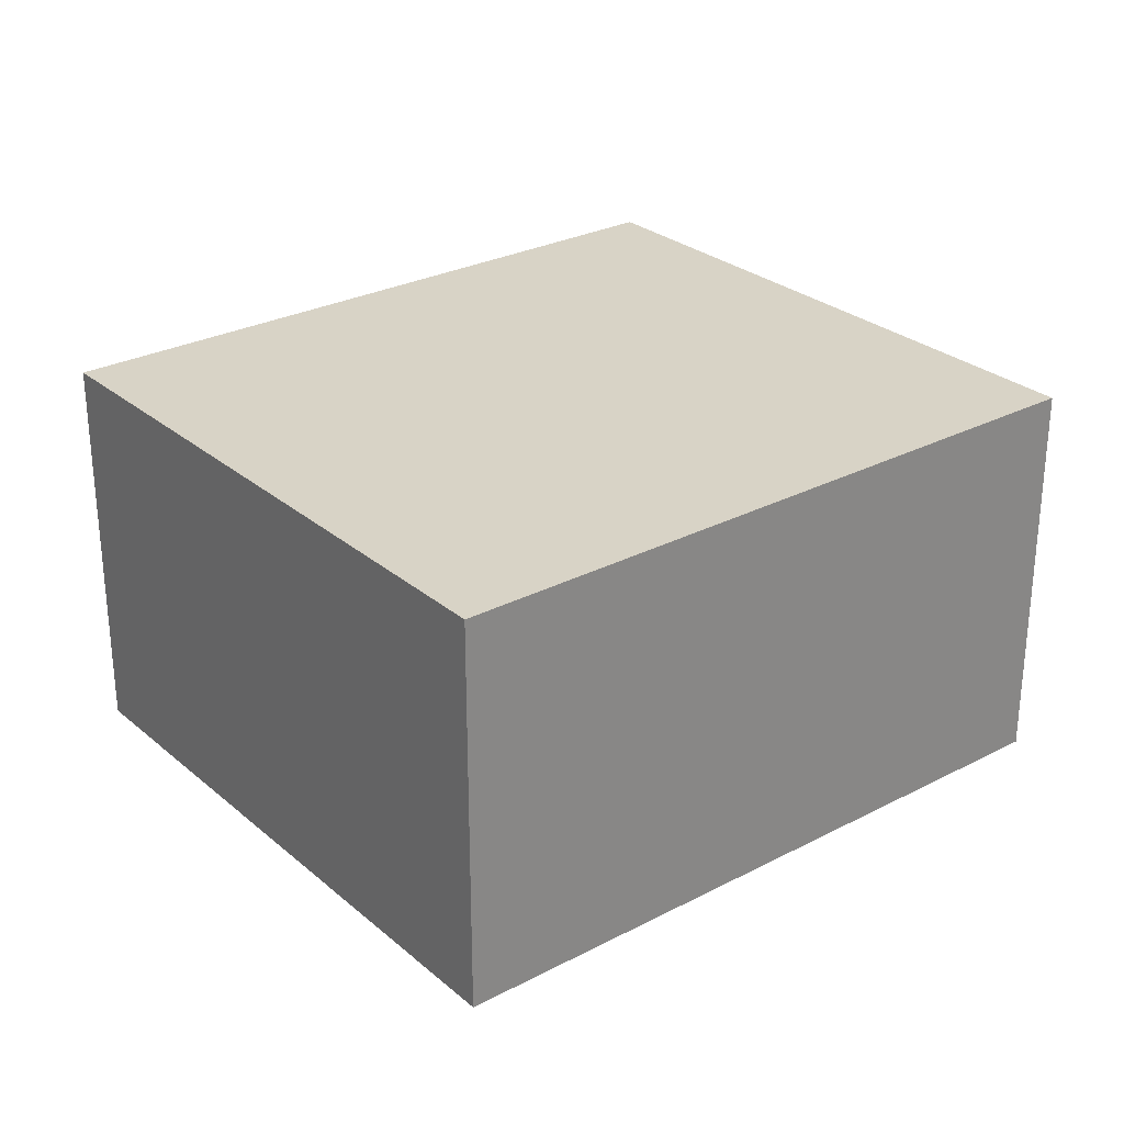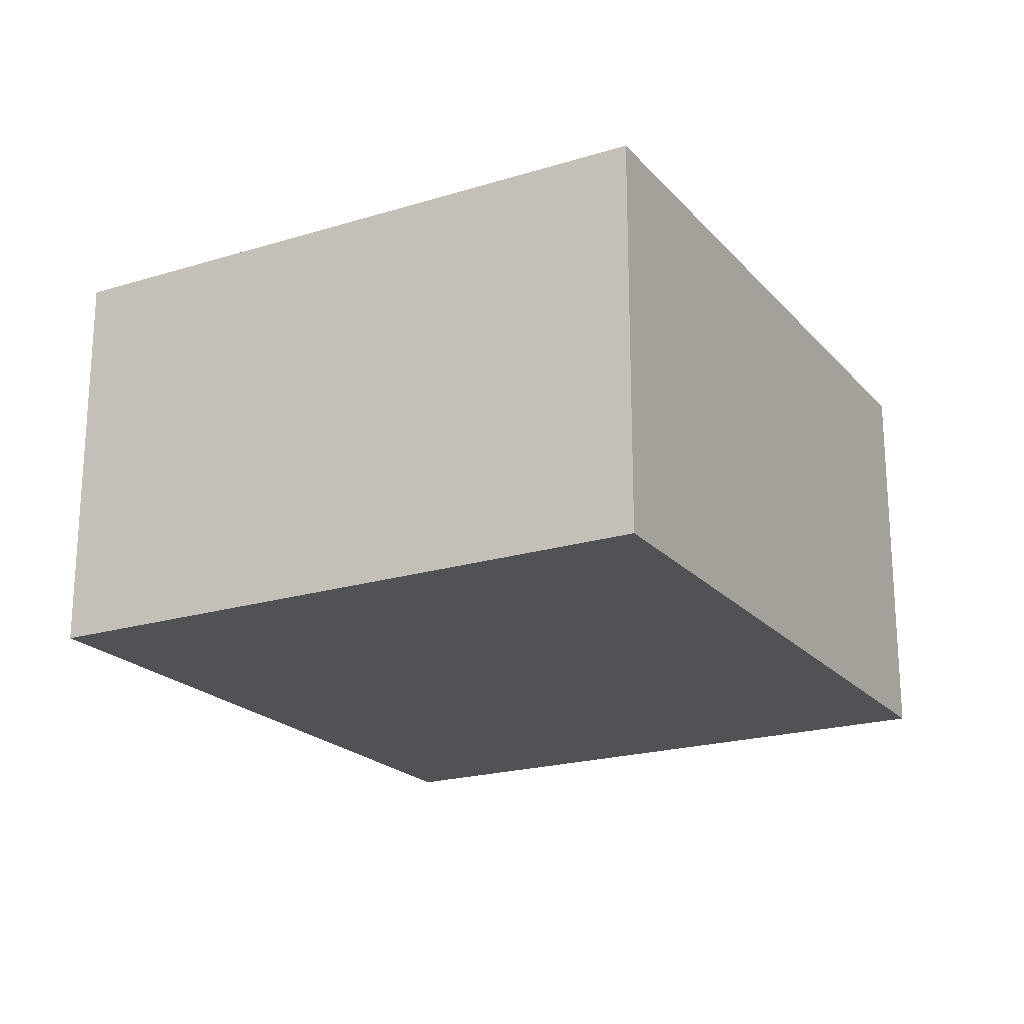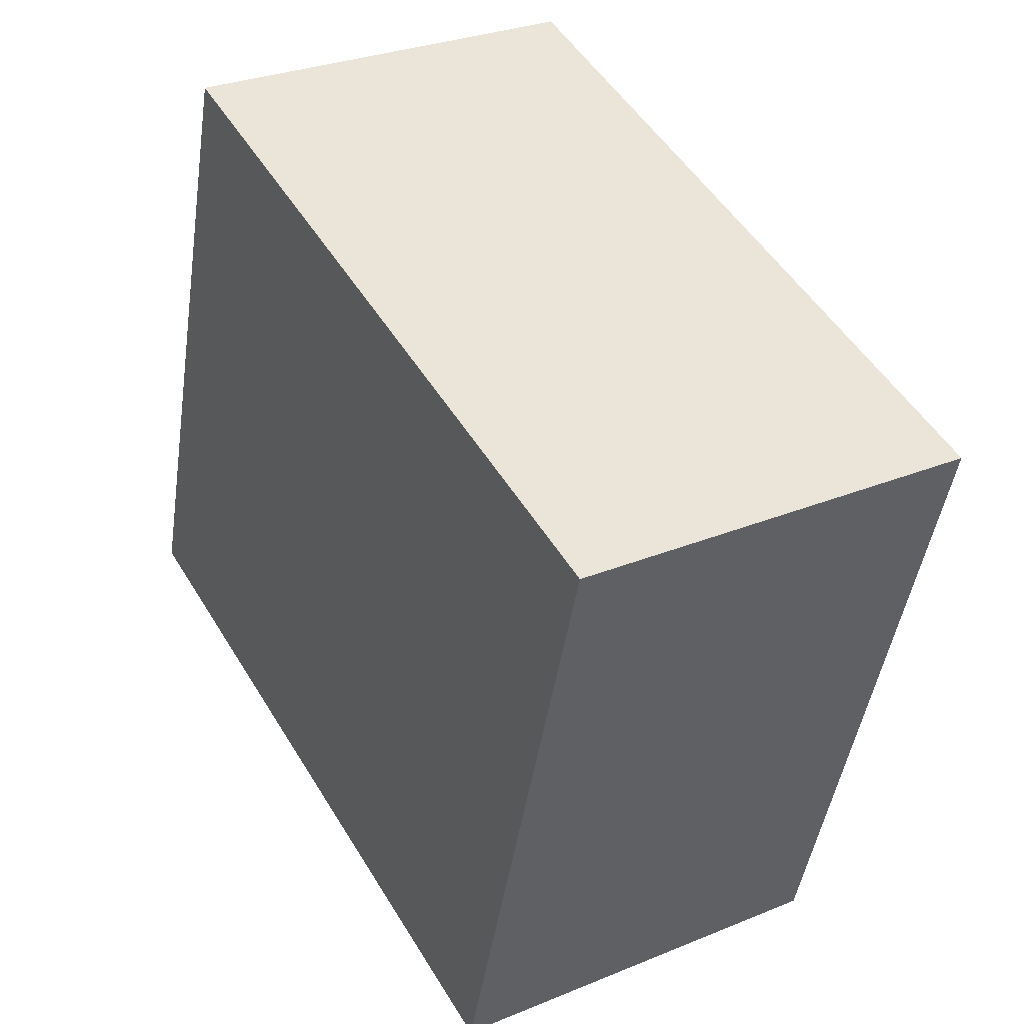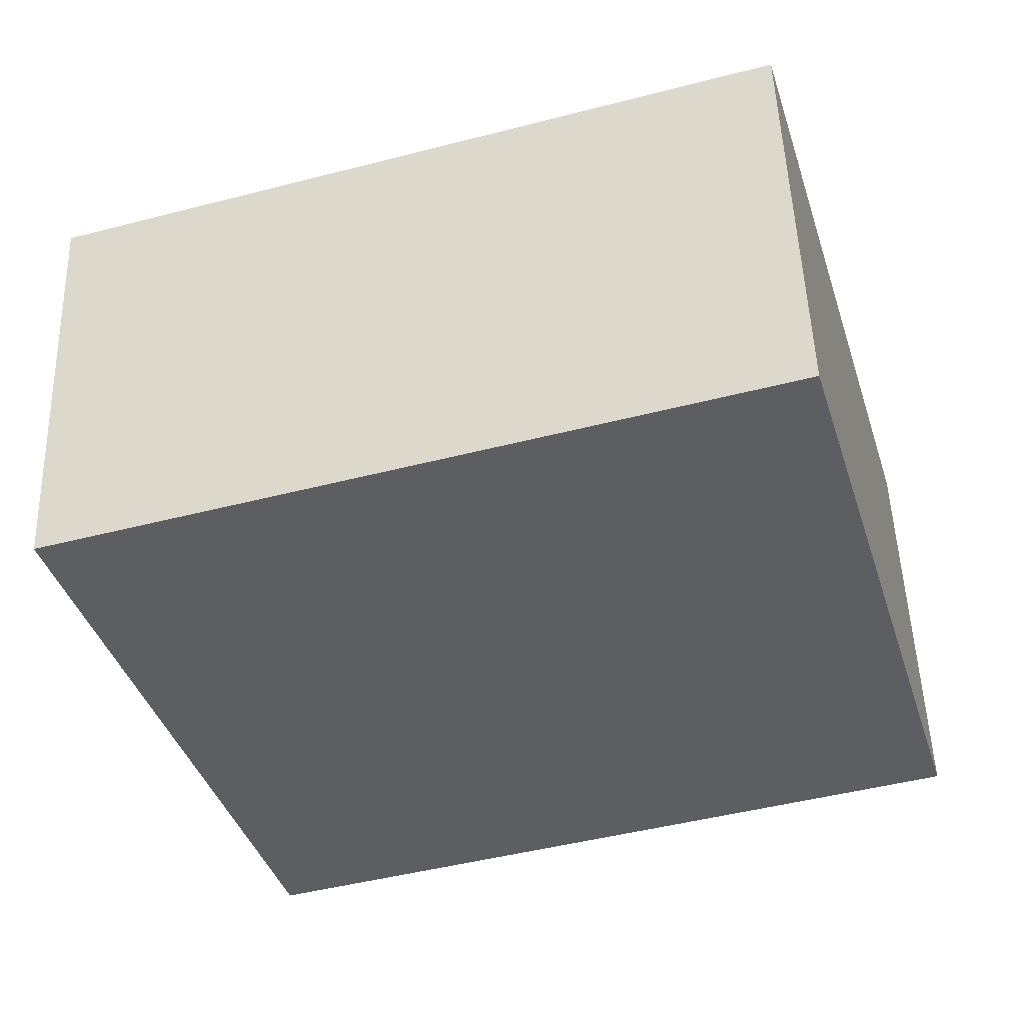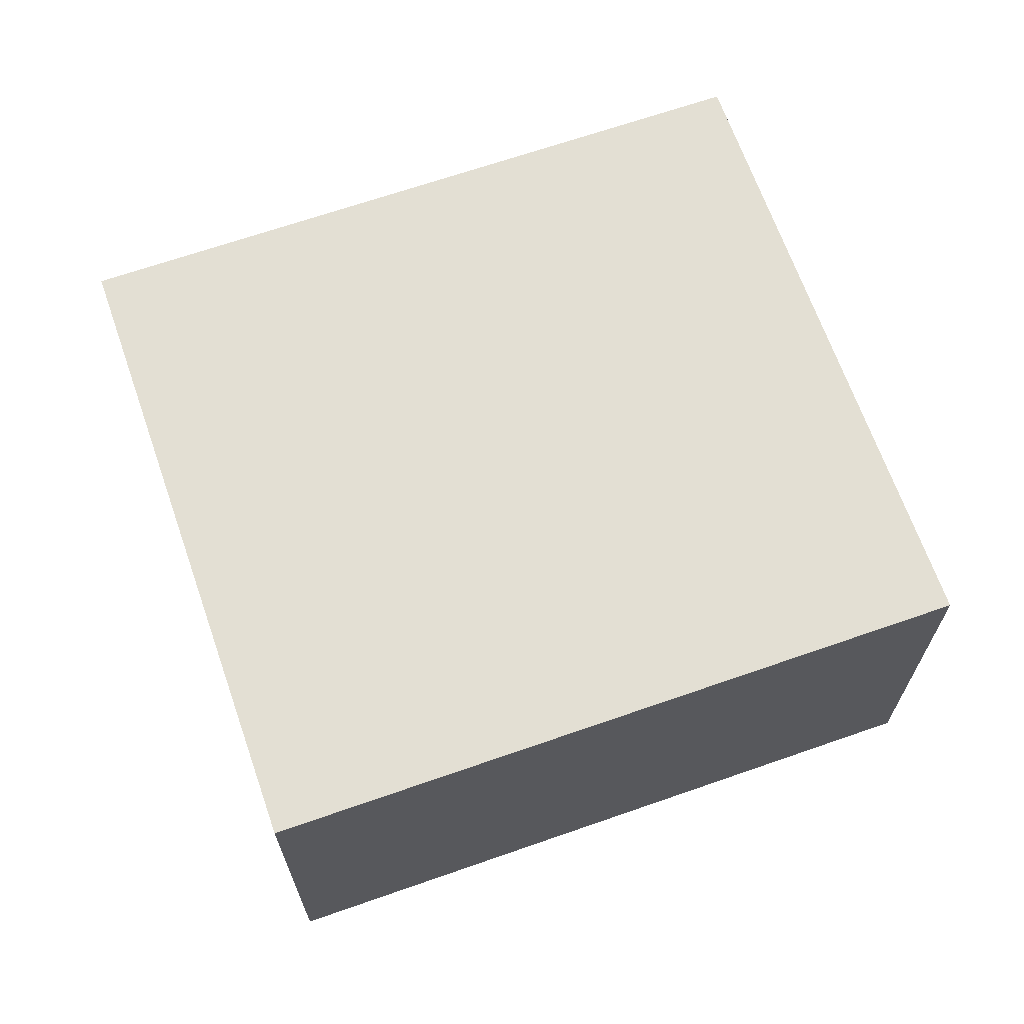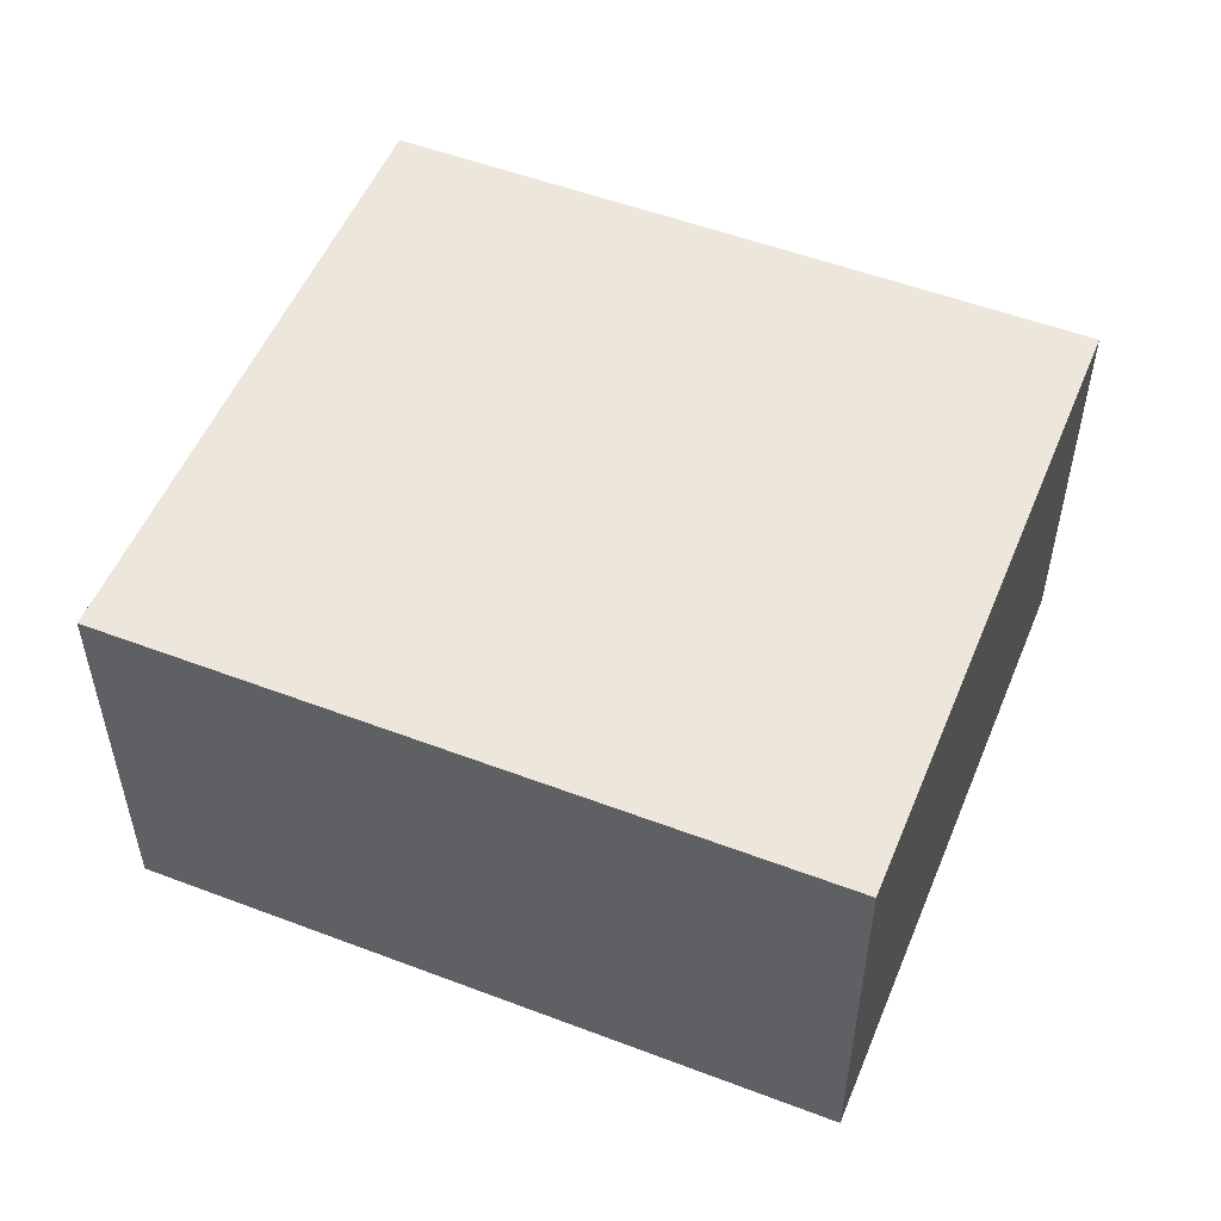
<metadata>
{"format":"obj","ext":"obj","renderer":"f3d","projection":"perspective","resolution":1024,"background":"white","views":[{"elev":27.9,"azim":-55.0,"up":"+Z"},{"elev":-20.8,"azim":-77.6,"up":"+Z"},{"elev":29.6,"azim":58.9,"up":"+Y"},{"elev":50.7,"azim":178.1,"up":"+Y"},{"elev":67.0,"azim":-35.9,"up":"+Z"},{"elev":52.8,"azim":5.6,"up":"+Z"}]}
</metadata>
<code>
g default
v -3.806 1.369 0.2
v -3.853 1.213 0.2
v -3.634 1.318 0.2
v -3.68 1.162 0.2
v -3.634 1.318 0.1
v -3.68 1.162 0.1
v -3.806 1.369 0.1
v -3.853 1.213 0.1
g pCube267
f 1 2 4 3
f 3 4 6 5
f 5 6 8 7
f 7 8 2 1
f 2 8 6 4
f 7 1 3 5

</code>
